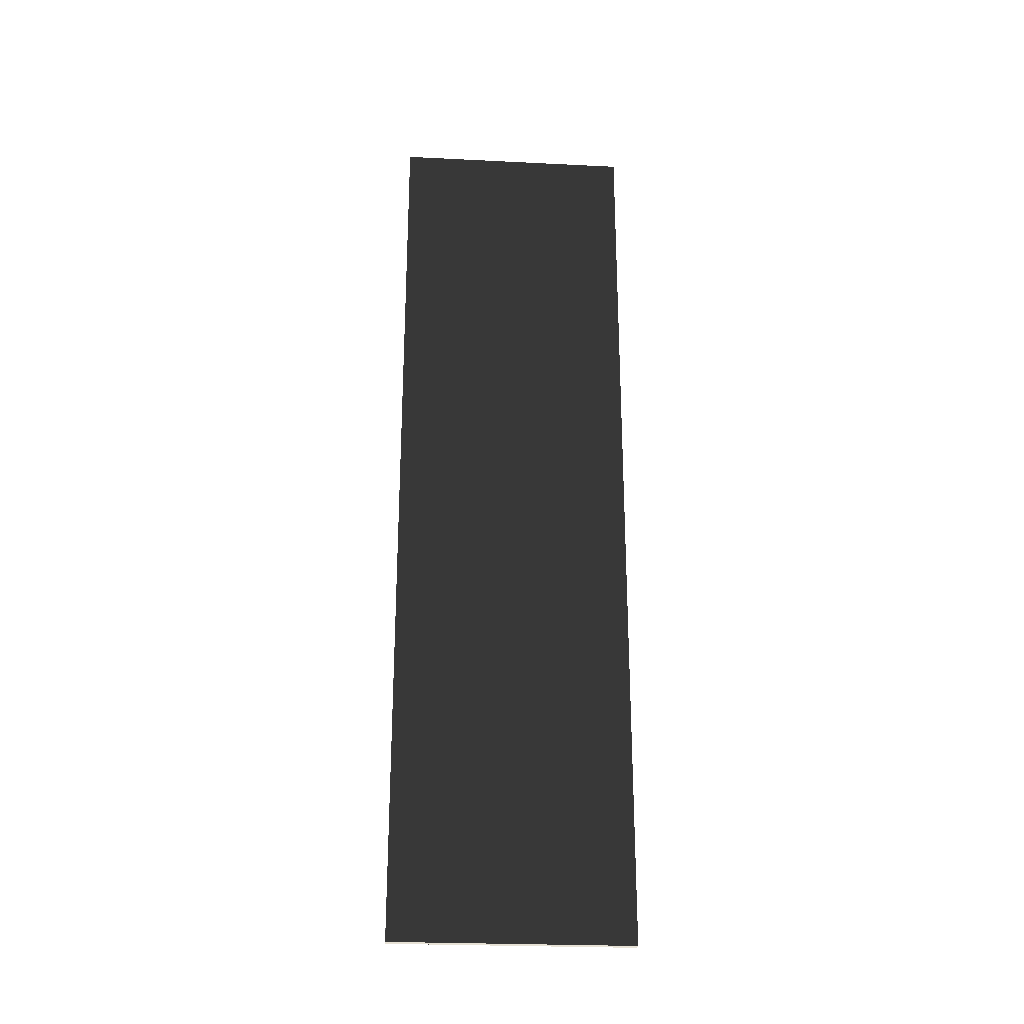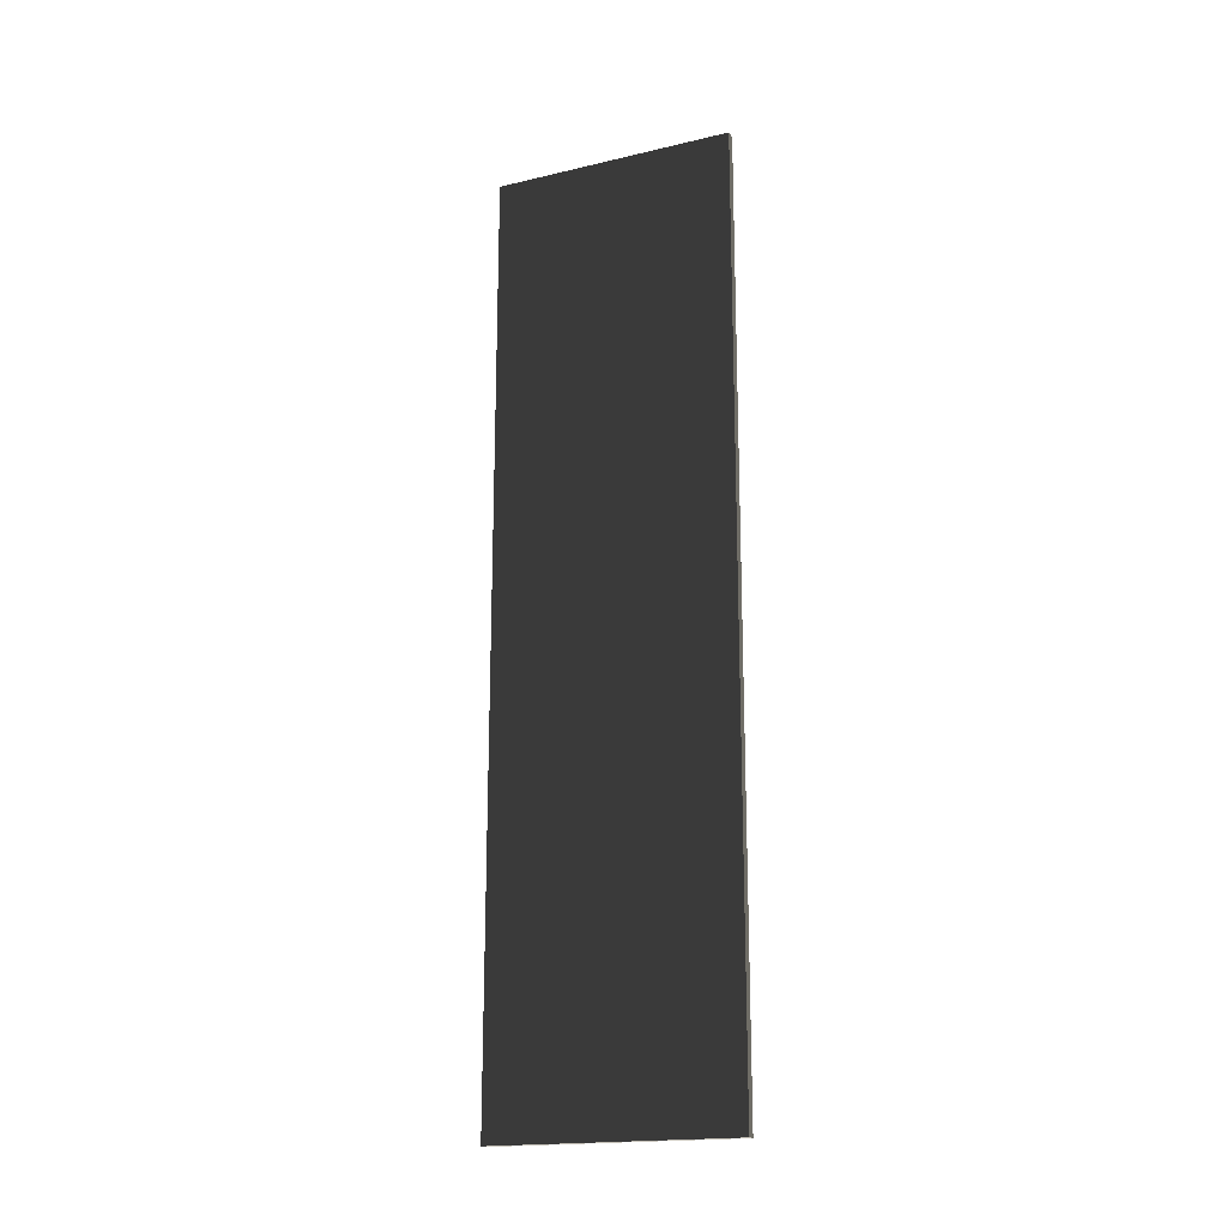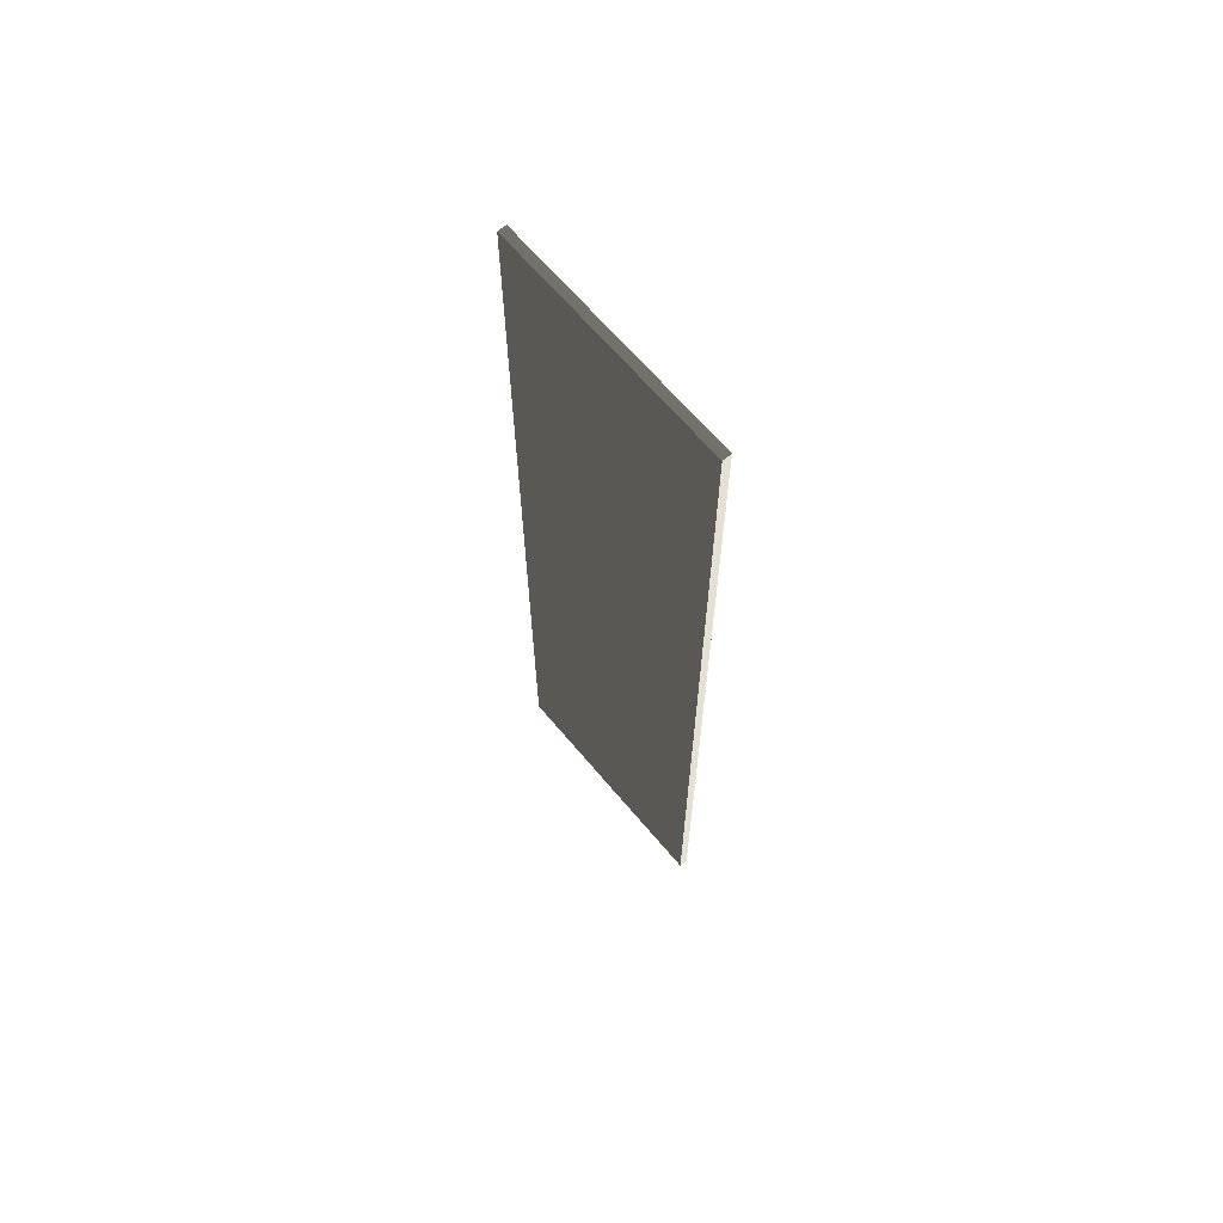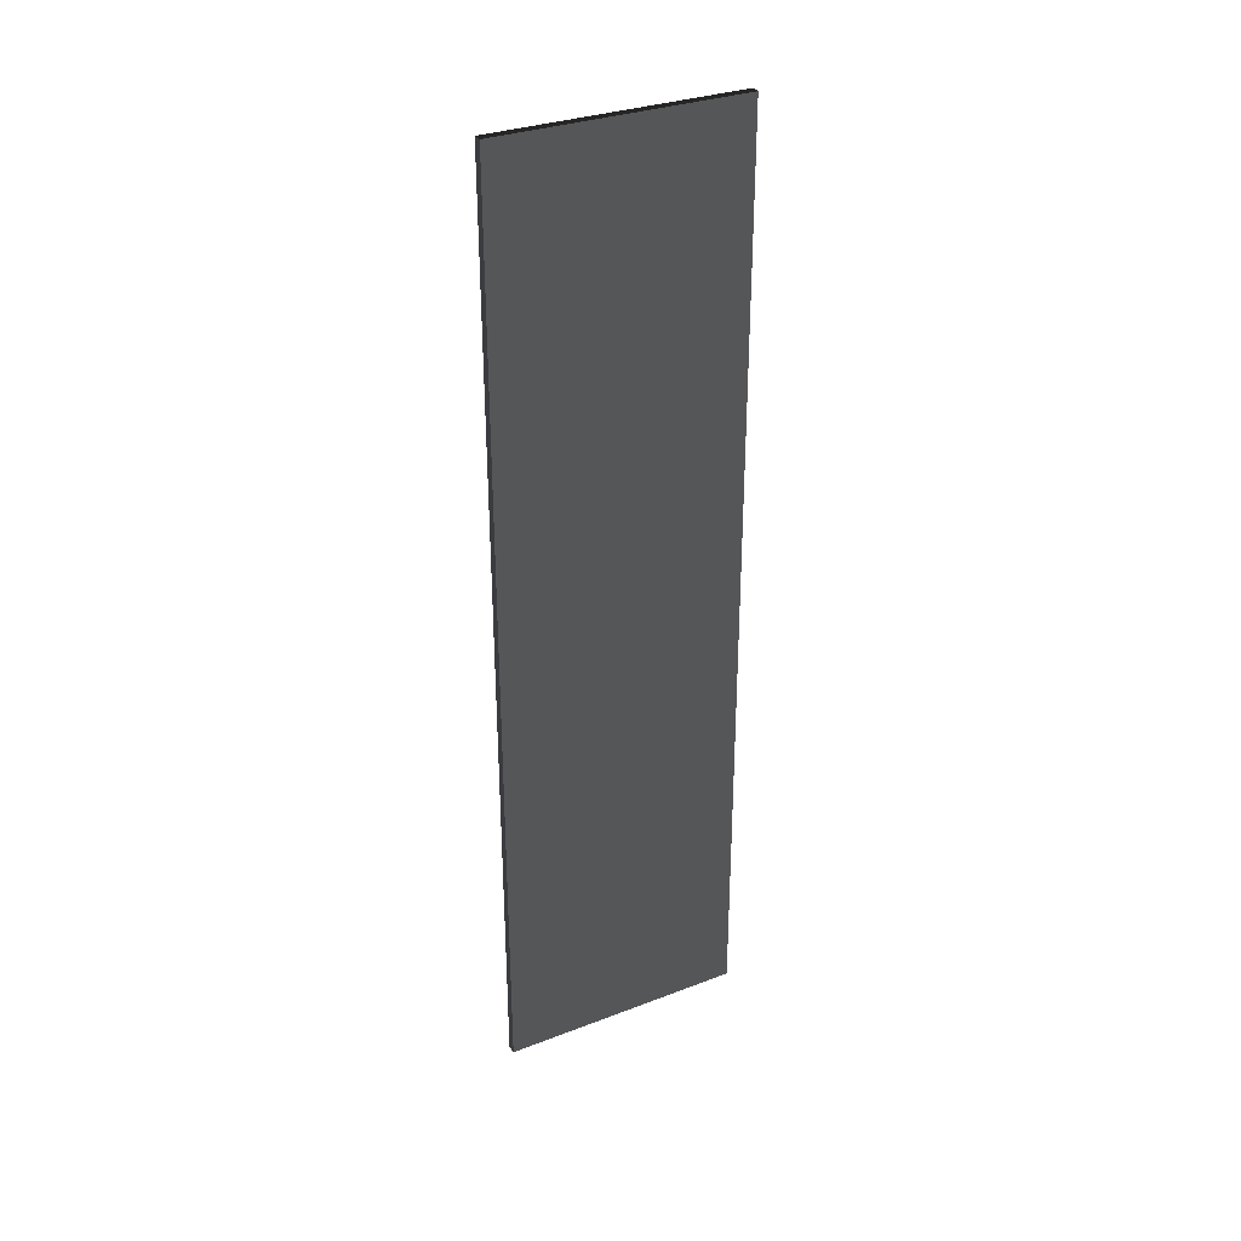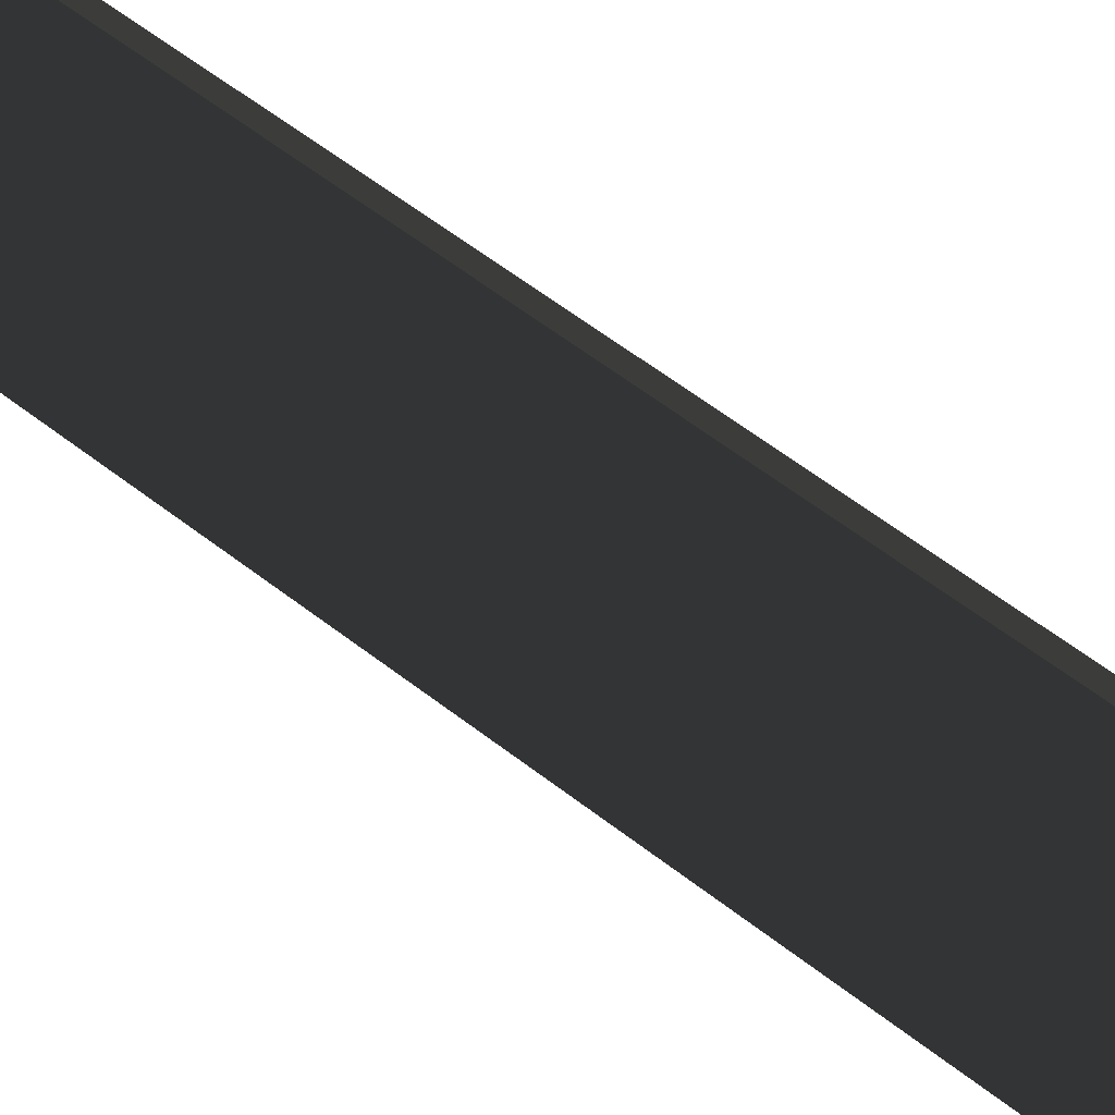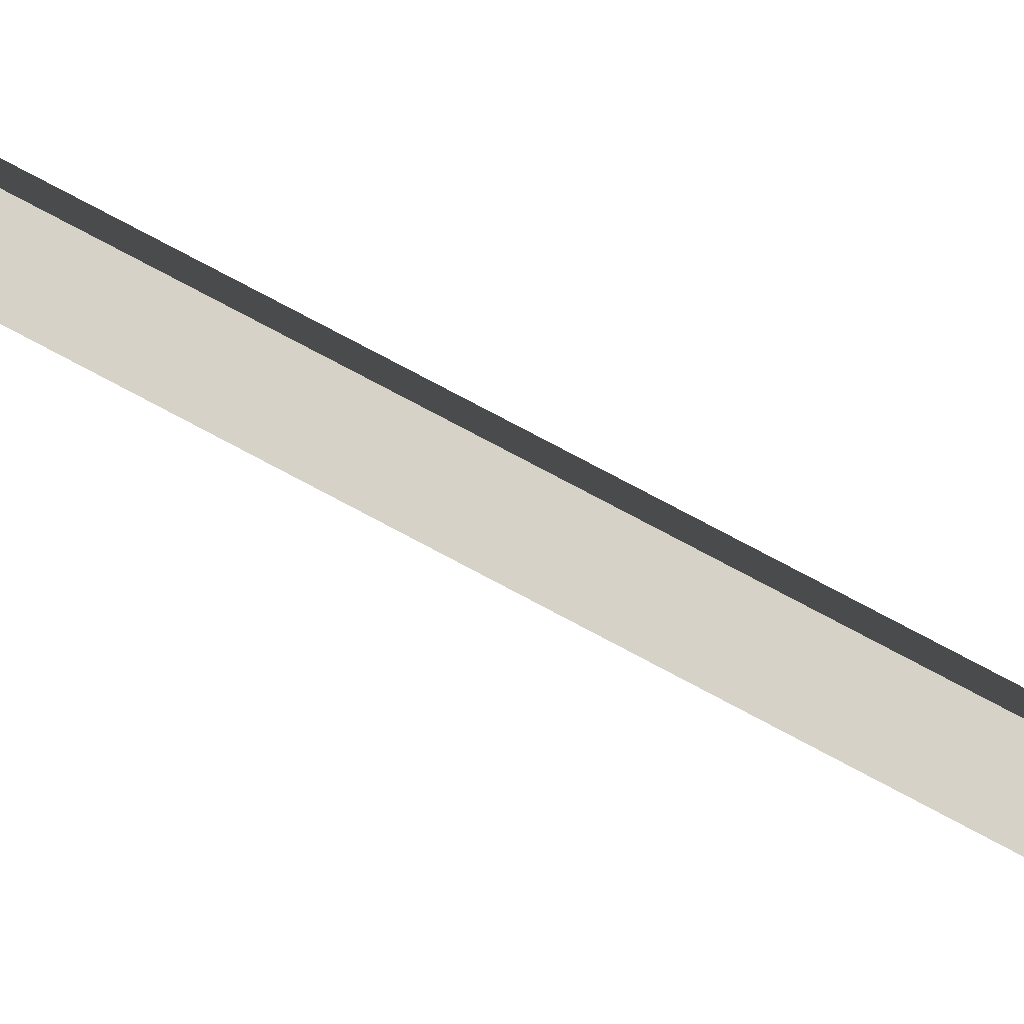
<metadata>
{"format":"obj","ext":"obj","renderer":"f3d","projection":"perspective","resolution":1024,"background":"white","views":[{"elev":-25.8,"azim":-94.5,"up":"+Y"},{"elev":-18.5,"azim":-65.7,"up":"+Y"},{"elev":65.8,"azim":-40.1,"up":"+Y"},{"elev":32.0,"azim":-118.2,"up":"+Y"},{"elev":53.9,"azim":-49.6,"up":"+Z"},{"elev":78.7,"azim":117.9,"up":"+Z"}]}
</metadata>
<code>
v 0.04571 4.741 1.249
v -0.04573 4.741 1.249
v -0.04573 4.741 -1.249
v 0.0457 4.741 -1.249
v 0.0457 4.741 -1.249
v 0.04572 -2.562e-05 -1.249
v 0.04572 1.361e-05 1.249
v 0.04571 4.741 1.249
v 0.04573 -4.741 1.249
v 0.04573 -4.741 -1.249
v -0.04573 4.741 -1.249
v -0.04572 -2.724e-05 -1.249
v 0.04572 -2.562e-05 -1.249
v 0.0457 4.741 -1.249
v 0.04573 -4.741 -1.249
v -0.04571 -4.741 -1.249
v -0.04573 4.741 1.249
v -0.04572 2.562e-05 1.249
v -0.04572 -2.724e-05 -1.249
v -0.04573 4.741 -1.249
v -0.04571 -4.741 -1.249
v -0.0457 -4.741 1.249
v 0.04571 4.741 1.249
v 0.04572 1.361e-05 1.249
v -0.04572 2.562e-05 1.249
v -0.04573 4.741 1.249
v -0.0457 -4.741 1.249
v 0.04573 -4.741 1.249
v 0.04573 -4.741 1.249
v 0.04573 -4.741 -1.249
v -0.04571 -4.741 -1.249
v -0.0457 -4.741 1.249
g Wall_t7_37947_66
f 1 3 2
f 1 4 3
f 5 7 6
f 5 8 7
f 6 7 9
f 6 9 10
f 11 13 12
f 11 14 13
f 12 13 15
f 12 15 16
f 17 19 18
f 17 20 19
f 18 19 21
f 18 21 22
f 23 25 24
f 23 26 25
f 24 25 27
f 24 27 28
f 29 31 30
f 29 32 31

</code>
